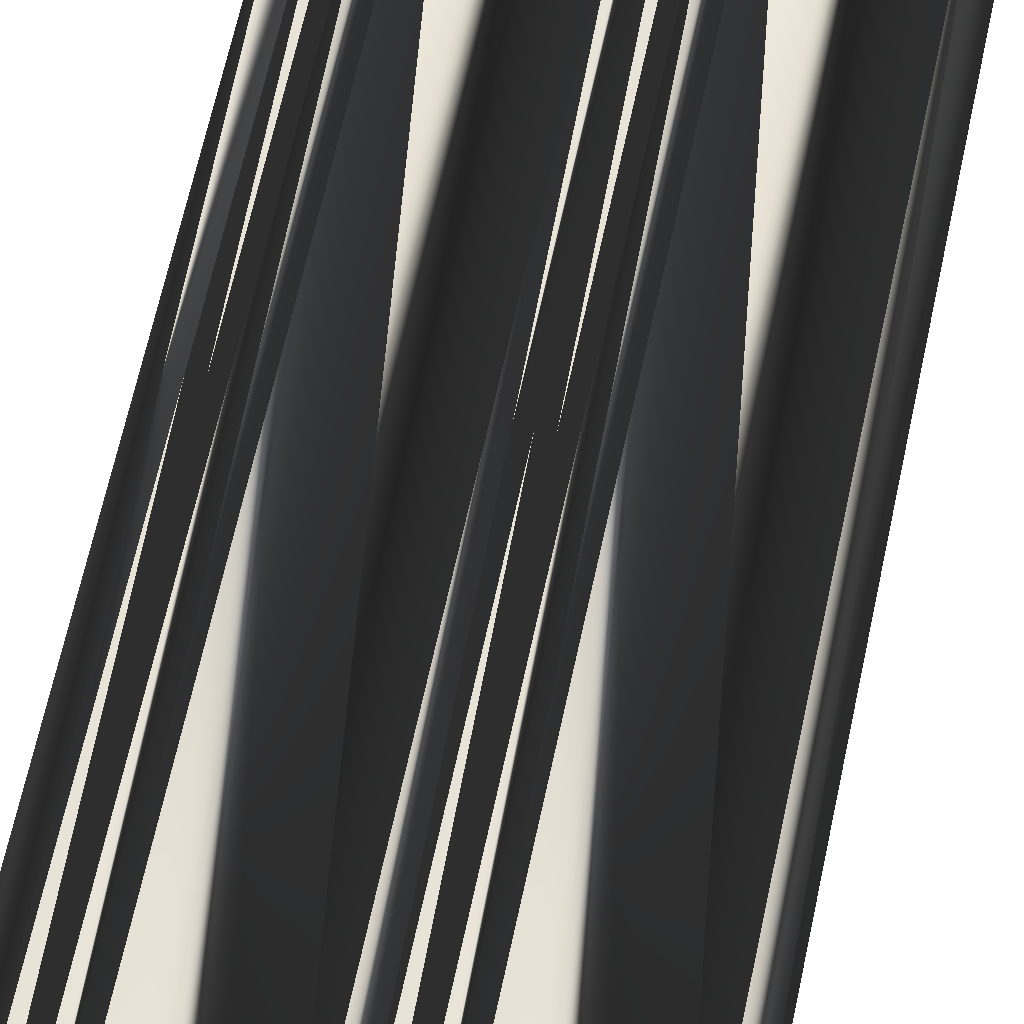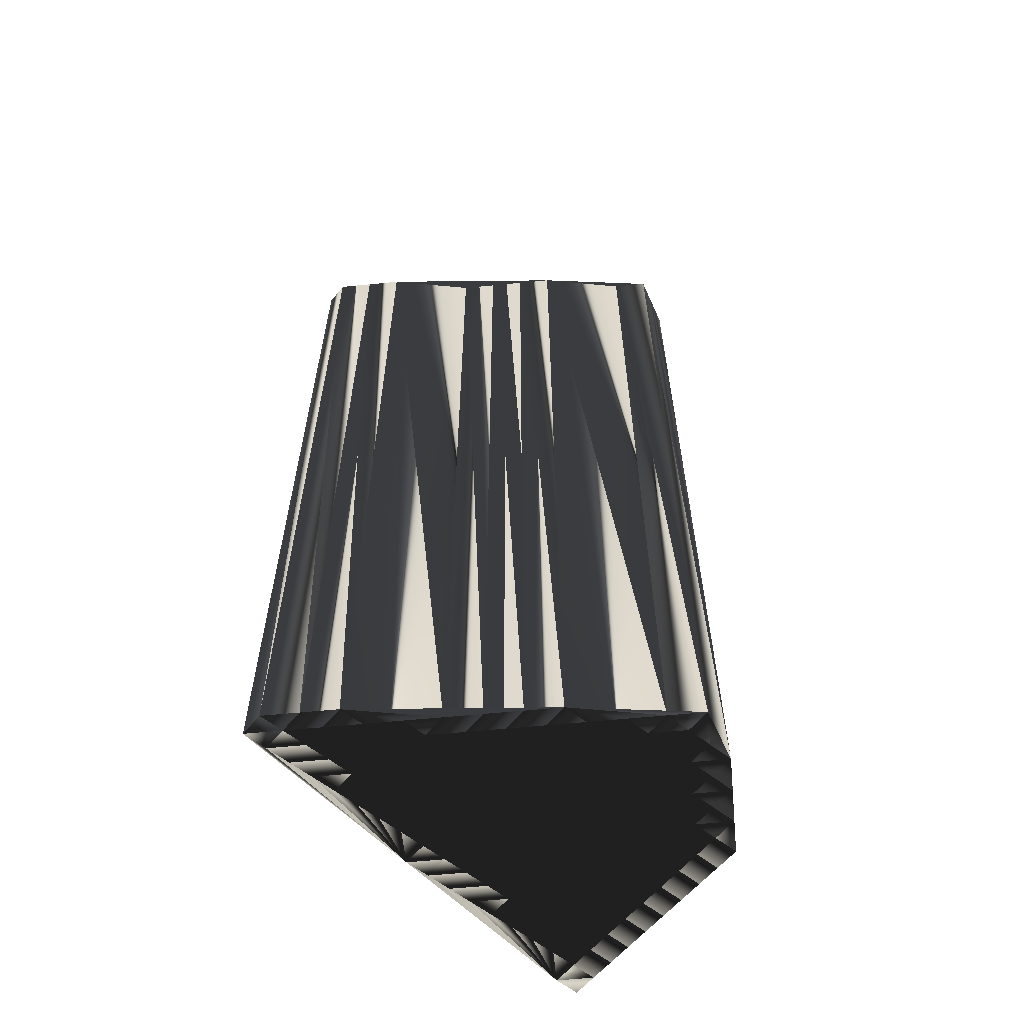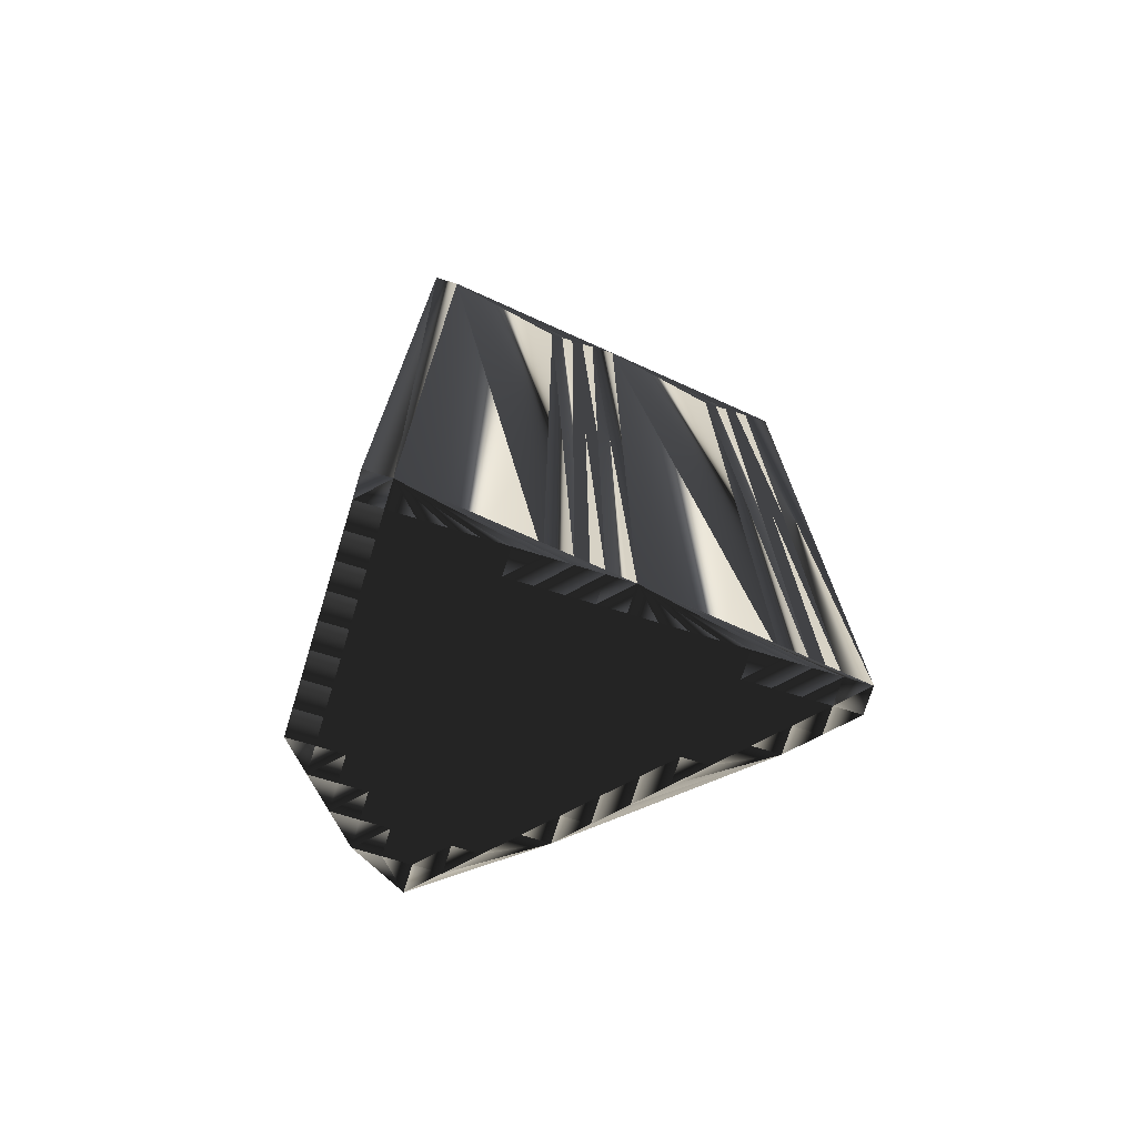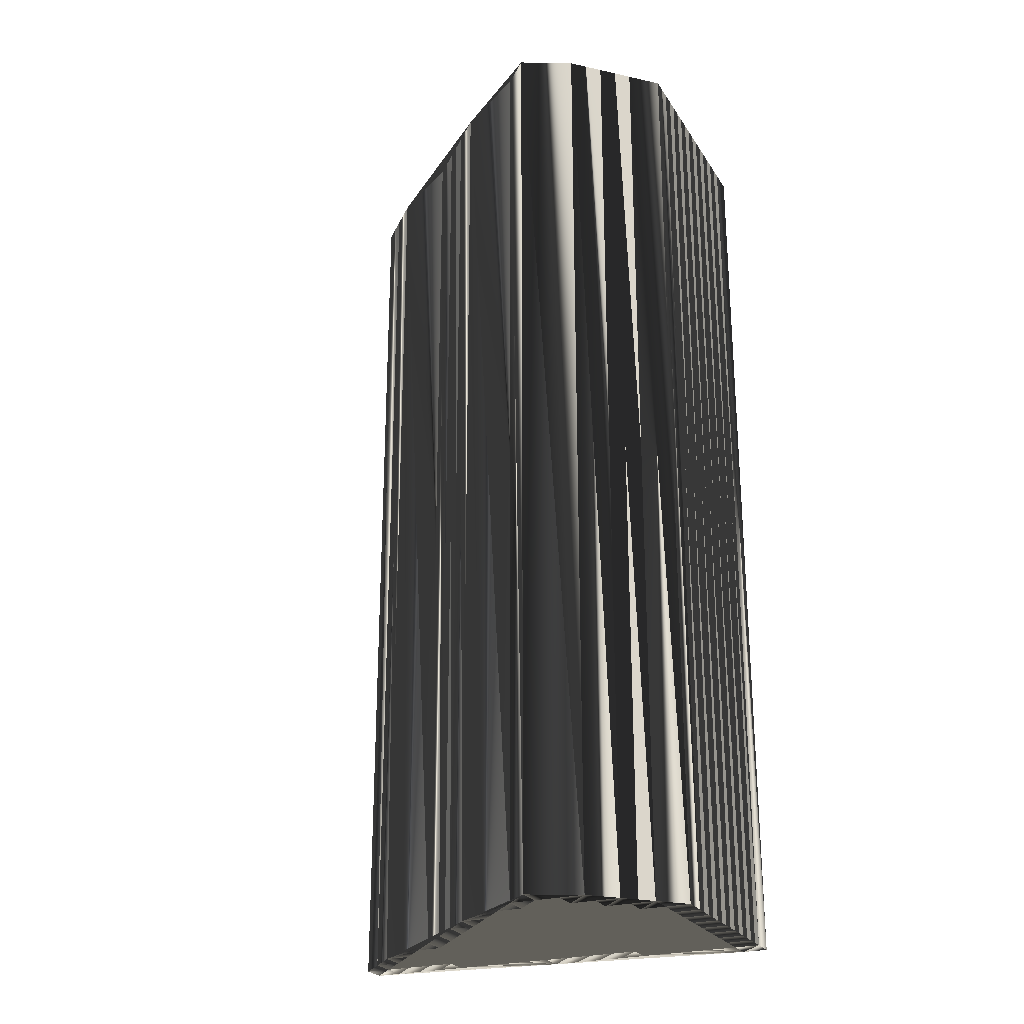
<metadata>
{"format":"obj","ext":"obj","renderer":"f3d","projection":"perspective","resolution":1024,"background":"white","views":[{"elev":69.8,"azim":12.5,"up":"+Y"},{"elev":-59.9,"azim":-39.2,"up":"+Z"},{"elev":-73.4,"azim":162.9,"up":"+Z"},{"elev":-24.8,"azim":25.1,"up":"+Z"}]}
</metadata>
<code>
v 145.1 464.5 0
v 145.1 465.3 0
v 145.9 463.7 0
v 145.9 464.5 0
v 145.9 465.3 0
v 146.7 462.9 0
v 146.7 463.7 0
v 146.7 464.5 0
v 146.7 465.3 0
v 147.5 462.9 0
v 147.5 463.7 0
v 147.5 464.5 0
v 147.5 465.3 0
v 148.3 462.1 0
v 148.3 462.9 0
v 148.3 463.7 0
v 148.3 464.5 0
v 148.3 465.3 0
v 149.1 461.3 0
v 149.1 462.1 0
v 149.1 462.9 0
v 149.1 463.7 0
v 149.1 464.5 0
v 149.1 465.3 0
v 149.9 460.5 0
v 149.9 461.3 0
v 149.9 462.1 0
v 149.9 462.9 0
v 149.9 463.7 0
v 149.9 464.5 0
v 149.9 465.3 0
v 150.7 459.7 0
v 150.7 460.5 0
v 150.7 461.3 0
v 150.7 462.1 0
v 150.7 462.9 0
v 150.7 463.7 0
v 150.7 464.5 0
v 150.7 465.3 0
v 151.5 458.9 0
v 151.5 459.7 0
v 151.5 460.5 0
v 151.5 461.3 0
v 151.5 462.1 0
v 151.5 462.9 0
v 151.5 463.7 0
v 151.5 464.5 0
v 151.5 465.3 0
v 151.5 466.1 0
v 152.3 458.9 0
v 152.3 459.7 0
v 152.3 460.5 0
v 152.3 461.3 0
v 152.3 462.1 0
v 152.3 462.9 0
v 152.3 463.7 0
v 152.3 464.5 0
v 152.3 465.3 0
v 152.3 466.1 0
v 153.1 458.1 0
v 153.1 458.9 0
v 153.1 459.7 0
v 153.1 460.5 0
v 153.1 461.3 0
v 153.1 462.1 0
v 153.1 462.9 0
v 153.1 463.7 0
v 153.1 464.5 0
v 153.1 465.3 0
v 153.1 466.1 0
v 153.9 457.3 0
v 153.9 458.1 0
v 153.9 458.9 0
v 153.9 459.7 0
v 153.9 460.5 0
v 153.9 461.3 0
v 153.9 462.1 0
v 153.9 462.9 0
v 153.9 463.7 0
v 153.9 464.5 0
v 153.9 465.3 0
v 153.9 466.1 0
v 154.7 456.5 0
v 154.7 457.3 0
v 154.7 458.1 0
v 154.7 458.9 0
v 154.7 459.7 0
v 154.7 460.5 0
v 154.7 461.3 0
v 154.7 462.1 0
v 154.7 462.9 0
v 154.7 463.7 0
v 154.7 464.5 0
v 154.7 465.3 0
v 154.7 466.1 0
v 155.5 457.3 0
v 155.5 458.1 0
v 155.5 458.9 0
v 155.5 459.7 0
v 155.5 460.5 0
v 155.5 461.3 0
v 155.5 462.1 0
v 155.5 462.9 0
v 155.5 463.7 0
v 155.5 464.5 0
v 155.5 465.3 0
v 155.5 466.1 0
v 156.3 457.3 0
v 156.3 458.1 0
v 156.3 458.9 0
v 156.3 459.7 0
v 156.3 460.5 0
v 156.3 461.3 0
v 156.3 462.1 0
v 156.3 462.9 0
v 156.3 463.7 0
v 156.3 464.5 0
v 156.3 465.3 0
v 156.3 466.1 0
v 157.1 458.1 0
v 157.1 458.9 0
v 157.1 459.7 0
v 157.1 460.5 0
v 157.1 461.3 0
v 157.1 462.1 0
v 157.1 462.9 0
v 157.1 463.7 0
v 157.1 464.5 0
v 157.1 465.3 0
v 157.1 466.1 0
v 157.9 458.9 0
v 157.9 459.7 0
v 157.9 460.5 0
v 157.9 461.3 0
v 157.9 462.1 0
v 157.9 462.9 0
v 157.9 463.7 0
v 157.9 464.5 0
v 157.9 465.3 0
v 157.9 466.1 0
v 157.9 466.9 0
v 158.7 459.7 0
v 158.7 460.5 0
v 158.7 461.3 0
v 158.7 462.1 0
v 158.7 462.9 0
v 158.7 463.7 0
v 158.7 464.5 0
v 158.7 465.3 0
v 158.7 466.1 0
v 158.7 466.9 0
v 145.1 464.5 30
v 145.1 465.3 30
v 145.9 463.7 30
v 145.9 464.5 30
v 145.9 465.3 30
v 146.7 462.9 30
v 146.7 463.7 30
v 146.7 464.5 30
v 146.7 465.3 30
v 147.5 462.9 30
v 147.5 463.7 30
v 147.5 464.5 30
v 147.5 465.3 30
v 148.3 462.1 30
v 148.3 462.9 30
v 148.3 463.7 30
v 148.3 464.5 30
v 148.3 465.3 30
v 149.1 461.3 30
v 149.1 462.1 30
v 149.1 462.9 30
v 149.1 463.7 30
v 149.1 464.5 30
v 149.1 465.3 30
v 149.9 460.5 30
v 149.9 461.3 30
v 149.9 462.1 30
v 149.9 462.9 30
v 149.9 463.7 30
v 149.9 464.5 30
v 149.9 465.3 30
v 150.7 459.7 30
v 150.7 460.5 30
v 150.7 461.3 30
v 150.7 462.1 30
v 150.7 462.9 30
v 150.7 463.7 30
v 150.7 464.5 30
v 150.7 465.3 30
v 151.5 458.9 30
v 151.5 459.7 30
v 151.5 460.5 30
v 151.5 461.3 30
v 151.5 462.1 30
v 151.5 462.9 30
v 151.5 463.7 30
v 151.5 464.5 30
v 151.5 465.3 30
v 151.5 466.1 30
v 152.3 458.9 30
v 152.3 459.7 30
v 152.3 460.5 30
v 152.3 461.3 30
v 152.3 462.1 30
v 152.3 462.9 30
v 152.3 463.7 30
v 152.3 464.5 30
v 152.3 465.3 30
v 152.3 466.1 30
v 153.1 458.1 30
v 153.1 458.9 30
v 153.1 459.7 30
v 153.1 460.5 30
v 153.1 461.3 30
v 153.1 462.1 30
v 153.1 462.9 30
v 153.1 463.7 30
v 153.1 464.5 30
v 153.1 465.3 30
v 153.1 466.1 30
v 153.9 457.3 30
v 153.9 458.1 30
v 153.9 458.9 30
v 153.9 459.7 30
v 153.9 460.5 30
v 153.9 461.3 30
v 153.9 462.1 30
v 153.9 462.9 30
v 153.9 463.7 30
v 153.9 464.5 30
v 153.9 465.3 30
v 153.9 466.1 30
v 154.7 456.5 30
v 154.7 457.3 30
v 154.7 458.1 30
v 154.7 458.9 30
v 154.7 459.7 30
v 154.7 460.5 30
v 154.7 461.3 30
v 154.7 462.1 30
v 154.7 462.9 30
v 154.7 463.7 30
v 154.7 464.5 30
v 154.7 465.3 30
v 154.7 466.1 30
v 155.5 457.3 30
v 155.5 458.1 30
v 155.5 458.9 30
v 155.5 459.7 30
v 155.5 460.5 30
v 155.5 461.3 30
v 155.5 462.1 30
v 155.5 462.9 30
v 155.5 463.7 30
v 155.5 464.5 30
v 155.5 465.3 30
v 155.5 466.1 30
v 156.3 457.3 30
v 156.3 458.1 30
v 156.3 458.9 30
v 156.3 459.7 30
v 156.3 460.5 30
v 156.3 461.3 30
v 156.3 462.1 30
v 156.3 462.9 30
v 156.3 463.7 30
v 156.3 464.5 30
v 156.3 465.3 30
v 156.3 466.1 30
v 157.1 458.1 30
v 157.1 458.9 30
v 157.1 459.7 30
v 157.1 460.5 30
v 157.1 461.3 30
v 157.1 462.1 30
v 157.1 462.9 30
v 157.1 463.7 30
v 157.1 464.5 30
v 157.1 465.3 30
v 157.1 466.1 30
v 157.9 458.9 30
v 157.9 459.7 30
v 157.9 460.5 30
v 157.9 461.3 30
v 157.9 462.1 30
v 157.9 462.9 30
v 157.9 463.7 30
v 157.9 464.5 30
v 157.9 465.3 30
v 157.9 466.1 30
v 157.9 466.9 30
v 158.7 459.7 30
v 158.7 460.5 30
v 158.7 461.3 30
v 158.7 462.1 30
v 158.7 462.9 30
v 158.7 463.7 30
v 158.7 464.5 30
v 158.7 465.3 30
v 158.7 466.1 30
v 158.7 466.9 30
f 23 29 30
f 19 20 14
f 21 22 16
f 28 22 21
f 30 37 38
f 106 117 118
f 93 92 104
f 91 79 78
f 17 23 18
f 69 81 70
f 19 6 25
f 50 51 41
f 40 50 41
f 108 96 83
f 6 32 25
f 42 43 34
f 14 6 19
f 60 71 72
f 66 78 67
f 62 73 74
f 44 53 54
f 64 75 76
f 139 130 129
f 21 16 15
f 15 14 20
f 27 34 35
f 27 28 21
f 7 11 8
f 10 7 6
f 8 11 12
f 32 6 40
f 49 58 59
f 3 7 4
f 58 69 59
f 11 16 12
f 82 94 95
f 70 141 59
f 5 49 2
f 7 8 4
f 67 56 66
f 58 68 69
f 80 79 92
f 76 89 77
f 94 106 95
f 95 107 141
f 90 78 77
f 116 115 126
f 139 148 149
f 107 119 141
f 136 137 127
f 116 104 115
f 139 138 148
f 115 114 125
f 90 102 91
f 124 113 123
f 132 133 123
f 99 110 111
f 83 96 84
f 101 89 100
f 53 63 64
f 121 131 122
f 96 85 84
f 112 111 122
f 122 132 123
f 40 41 32
f 21 20 27
f 32 41 33
f 10 6 14
f 25 32 33
f 64 54 53
f 33 41 42
f 42 41 51
f 51 61 62
f 52 53 43
f 60 61 50
f 42 51 52
f 50 61 51
f 52 51 62
f 60 72 61
f 52 62 63
f 61 72 73
f 60 50 40
f 61 73 62
f 87 74 86
f 101 100 112
f 66 65 77
f 77 89 90
f 103 102 114
f 62 74 63
f 63 75 64
f 75 63 74
f 74 73 86
f 44 35 43
f 43 42 52
f 52 63 53
f 54 64 65
f 64 76 65
f 66 77 78
f 65 66 55
f 53 44 43
f 56 47 46
f 55 54 65
f 54 55 45
f 35 36 28
f 36 44 45
f 45 44 54
f 44 36 35
f 34 27 26
f 25 33 26
f 26 33 34
f 33 42 34
f 34 43 35
f 25 26 19
f 20 26 27
f 21 15 20
f 20 19 26
f 7 3 6
f 10 14 15
f 27 35 28
f 30 29 37
f 7 10 11
f 11 10 15
f 22 29 23
f 16 17 12
f 22 23 17
f 16 11 15
f 16 22 17
f 17 18 13
f 4 2 1
f 12 17 13
f 3 4 1
f 9 12 13
f 4 8 5
f 4 5 2
f 8 12 9
f 5 9 49
f 18 24 49
f 8 9 5
f 38 39 31
f 24 31 49
f 13 18 49
f 9 13 49
f 22 28 29
f 23 24 18
f 39 48 49
f 23 30 24
f 55 46 45
f 31 39 49
f 59 141 49
f 48 57 58
f 69 68 80
f 59 69 70
f 141 82 95
f 39 38 47
f 48 58 49
f 58 57 68
f 70 81 82
f 48 47 57
f 57 56 67
f 57 67 68
f 68 67 79
f 38 31 30
f 30 31 24
f 48 39 47
f 46 38 37
f 28 36 29
f 29 36 37
f 36 45 37
f 37 45 46
f 55 56 46
f 46 47 38
f 55 66 56
f 56 57 47
f 65 76 77
f 74 87 75
f 114 115 103
f 90 91 78
f 90 101 102
f 91 92 79
f 105 93 104
f 103 92 91
f 116 117 105
f 105 104 116
f 80 68 79
f 79 67 78
f 115 104 103
f 103 104 92
f 94 82 81
f 93 80 92
f 69 80 81
f 81 80 93
f 81 93 94
f 94 93 105
f 107 118 119
f 141 119 130
f 130 140 141
f 118 107 106
f 107 95 106
f 106 94 105
f 106 105 117
f 129 128 138
f 139 129 138
f 138 137 147
f 139 140 130
f 129 119 118
f 141 150 151
f 130 119 129
f 70 82 141
f 141 140 150
f 140 139 149
f 140 149 150
f 148 138 147
f 116 126 127
f 117 128 118
f 129 118 128
f 127 117 116
f 137 128 127
f 127 128 117
f 138 128 137
f 136 127 126
f 146 137 136
f 113 124 114
f 147 137 146
f 146 136 145
f 101 112 113
f 145 136 135
f 135 136 126
f 145 135 144
f 114 124 125
f 132 142 133
f 124 133 134
f 143 144 134
f 125 134 135
f 135 126 125
f 125 126 115
f 133 143 134
f 134 144 135
f 89 88 100
f 102 113 114
f 76 75 88
f 89 101 90
f 103 91 102
f 102 101 113
f 89 76 88
f 98 86 97
f 88 87 99
f 112 122 123
f 100 99 111
f 112 123 113
f 123 133 124
f 124 134 125
f 100 88 99
f 131 121 120
f 97 86 85
f 85 86 73
f 88 75 87
f 87 86 98
f 84 85 72
f 71 60 40
f 71 84 72
f 72 85 73
f 84 71 83
f 83 71 40
f 108 97 96
f 96 97 85
f 120 109 108
f 99 98 110
f 109 97 108
f 99 87 98
f 98 97 109
f 112 100 111
f 111 110 121
f 122 111 121
f 121 110 120
f 143 133 142
f 120 110 109
f 109 110 98
f 142 132 131
f 131 132 122
f 180 174 181
f 171 170 165
f 173 172 167
f 173 179 172
f 188 181 189
f 268 257 269
f 243 244 255
f 230 242 229
f 174 168 169
f 232 220 221
f 157 170 176
f 202 201 192
f 201 191 192
f 247 259 234
f 183 157 176
f 194 193 185
f 157 165 170
f 222 211 223
f 229 217 218
f 224 213 225
f 204 195 205
f 226 215 227
f 281 290 280
f 167 172 166
f 165 166 171
f 185 178 186
f 179 178 172
f 162 158 159
f 158 161 157
f 162 159 163
f 157 183 191
f 209 200 210
f 158 154 155
f 220 209 210
f 167 162 163
f 245 233 246
f 292 221 210
f 200 156 153
f 159 158 155
f 207 218 217
f 219 209 220
f 230 231 243
f 240 227 228
f 257 245 246
f 258 246 292
f 229 241 228
f 266 267 277
f 299 290 300
f 270 258 292
f 288 287 278
f 255 267 266
f 289 290 299
f 265 266 276
f 253 241 242
f 264 275 274
f 284 283 274
f 261 250 262
f 247 234 235
f 240 252 251
f 214 204 215
f 282 272 273
f 236 247 235
f 262 263 273
f 283 273 274
f 192 191 183
f 171 172 178
f 192 183 184
f 157 161 165
f 183 176 184
f 205 215 204
f 192 184 193
f 192 193 202
f 212 202 213
f 204 203 194
f 212 211 201
f 202 193 203
f 212 201 202
f 202 203 213
f 223 211 212
f 213 203 214
f 223 212 224
f 201 211 191
f 224 212 213
f 225 238 237
f 251 252 263
f 216 217 228
f 240 228 241
f 253 254 265
f 225 213 214
f 226 214 215
f 214 226 225
f 224 225 237
f 186 195 194
f 193 194 203
f 214 203 204
f 215 205 216
f 227 215 216
f 228 217 229
f 217 216 206
f 195 204 194
f 198 207 197
f 205 206 216
f 206 205 196
f 187 186 179
f 195 187 196
f 195 196 205
f 187 195 186
f 178 185 177
f 184 176 177
f 184 177 185
f 193 184 185
f 194 185 186
f 177 176 170
f 177 171 178
f 166 172 171
f 170 171 177
f 154 158 157
f 165 161 166
f 186 178 179
f 180 181 188
f 161 158 162
f 161 162 166
f 180 173 174
f 168 167 163
f 174 173 168
f 162 167 166
f 173 167 168
f 169 168 164
f 153 155 152
f 168 163 164
f 155 154 152
f 163 160 164
f 159 155 156
f 156 155 153
f 163 159 160
f 160 156 200
f 175 169 200
f 160 159 156
f 190 189 182
f 182 175 200
f 169 164 200
f 164 160 200
f 179 173 180
f 175 174 169
f 199 190 200
f 181 174 175
f 197 206 196
f 190 182 200
f 292 210 200
f 208 199 209
f 219 220 231
f 220 210 221
f 233 292 246
f 189 190 198
f 209 199 200
f 208 209 219
f 232 221 233
f 198 199 208
f 207 208 218
f 218 208 219
f 218 219 230
f 182 189 181
f 182 181 175
f 190 199 198
f 189 197 188
f 187 179 180
f 187 180 188
f 196 187 188
f 196 188 197
f 207 206 197
f 198 197 189
f 217 206 207
f 208 207 198
f 227 216 228
f 238 225 226
f 266 265 254
f 242 241 229
f 252 241 253
f 243 242 230
f 244 256 255
f 243 254 242
f 268 267 256
f 255 256 267
f 219 231 230
f 218 230 229
f 255 266 254
f 255 254 243
f 233 245 232
f 231 244 243
f 231 220 232
f 231 232 244
f 244 232 245
f 244 245 256
f 269 258 270
f 270 292 281
f 291 281 292
f 258 269 257
f 246 258 257
f 245 257 256
f 256 257 268
f 279 280 289
f 280 290 289
f 288 289 298
f 291 290 281
f 270 280 269
f 301 292 302
f 270 281 280
f 233 221 292
f 291 292 301
f 290 291 300
f 300 291 301
f 289 299 298
f 277 267 278
f 279 268 269
f 269 280 279
f 268 278 267
f 279 288 278
f 279 278 268
f 279 289 288
f 278 287 277
f 288 297 287
f 275 264 265
f 288 298 297
f 287 297 296
f 263 252 264
f 287 296 286
f 287 286 277
f 286 296 295
f 275 265 276
f 293 283 284
f 284 275 285
f 295 294 285
f 285 276 286
f 277 286 276
f 277 276 266
f 294 284 285
f 295 285 286
f 239 240 251
f 264 253 265
f 226 227 239
f 252 240 241
f 242 254 253
f 252 253 264
f 227 240 239
f 237 249 248
f 238 239 250
f 273 263 274
f 250 251 262
f 274 263 264
f 284 274 275
f 285 275 276
f 239 251 250
f 272 282 271
f 237 248 236
f 237 236 224
f 226 239 238
f 237 238 249
f 236 235 223
f 211 222 191
f 235 222 223
f 236 223 224
f 222 235 234
f 222 234 191
f 248 259 247
f 248 247 236
f 260 271 259
f 249 250 261
f 248 260 259
f 238 250 249
f 248 249 260
f 251 263 262
f 261 262 272
f 262 273 272
f 261 272 271
f 284 294 293
f 261 271 260
f 261 260 249
f 283 293 282
f 283 282 273
f 1 152 3
f 3 154 152
f 3 154 6
f 6 157 154
f 6 157 19
f 19 170 157
f 19 170 25
f 25 176 170
f 25 176 32
f 32 183 176
f 32 183 40
f 40 191 183
f 40 191 71
f 71 222 191
f 71 222 83
f 83 234 222
f 83 234 108
f 108 259 234
f 108 259 120
f 120 271 259
f 120 271 131
f 131 282 271
f 131 282 142
f 142 293 282
f 142 293 143
f 143 294 293
f 143 294 144
f 144 295 294
f 144 295 145
f 145 296 295
f 145 296 146
f 146 297 296
f 146 297 147
f 147 298 297
f 147 298 148
f 148 299 298
f 148 299 149
f 149 300 299
f 149 300 150
f 150 301 300
f 150 301 151
f 151 302 301
f 151 302 141
f 141 292 302
f 141 292 82
f 82 233 292
f 82 233 70
f 70 221 233
f 70 221 59
f 59 210 221
f 59 210 49
f 49 200 210
f 49 200 13
f 13 164 200
f 13 164 9
f 9 160 164
f 9 160 5
f 5 156 160
f 5 156 2
f 2 153 156
f 2 153 1
f 1 152 153

</code>
